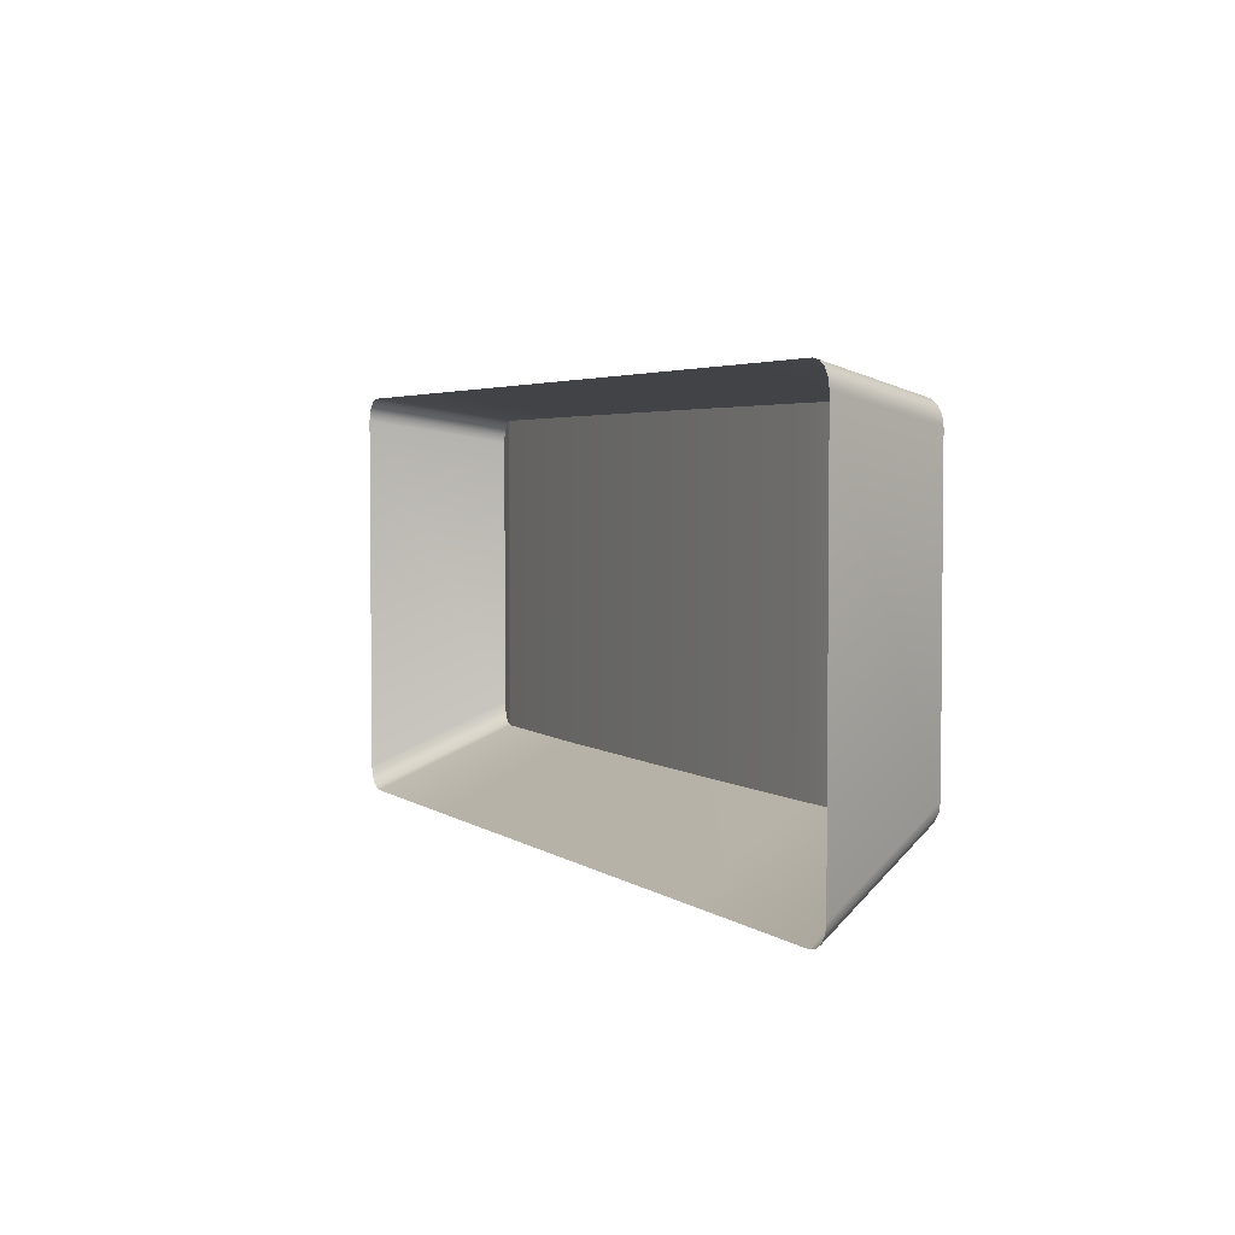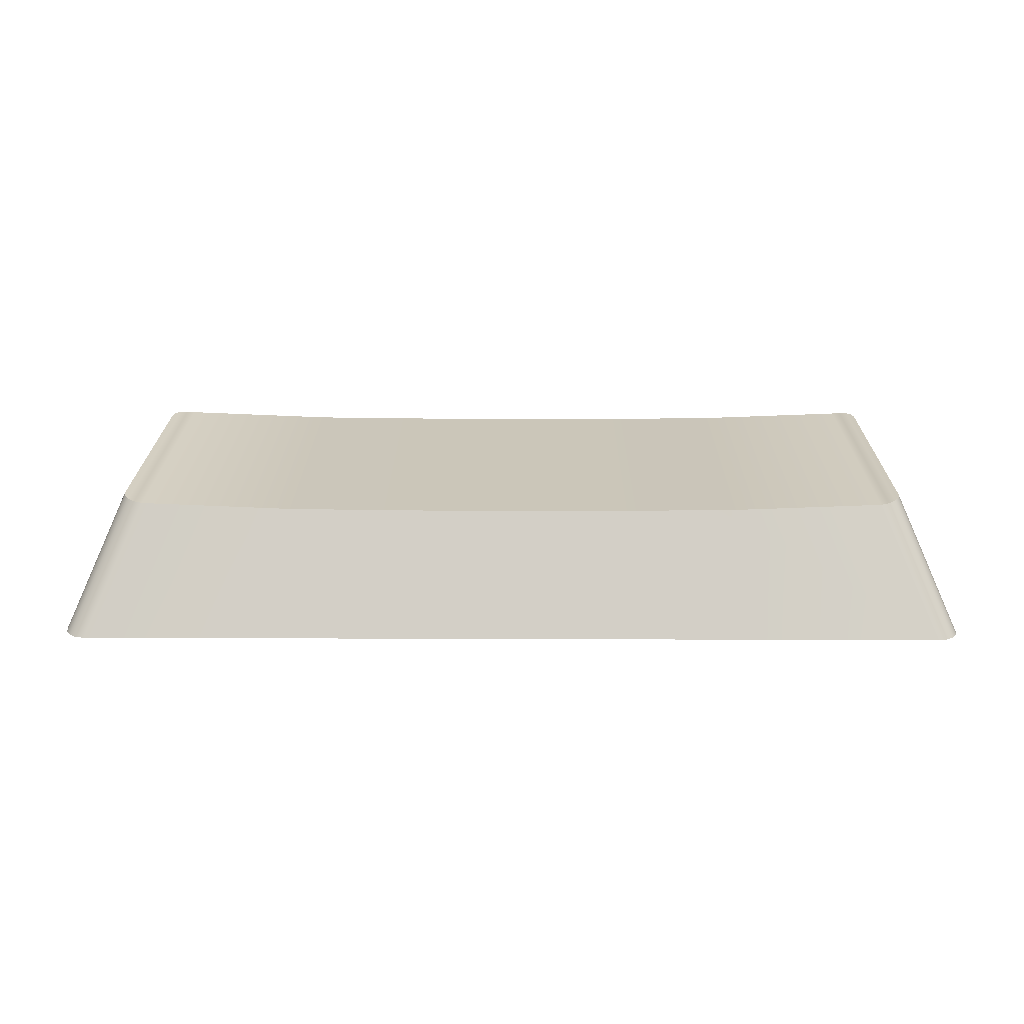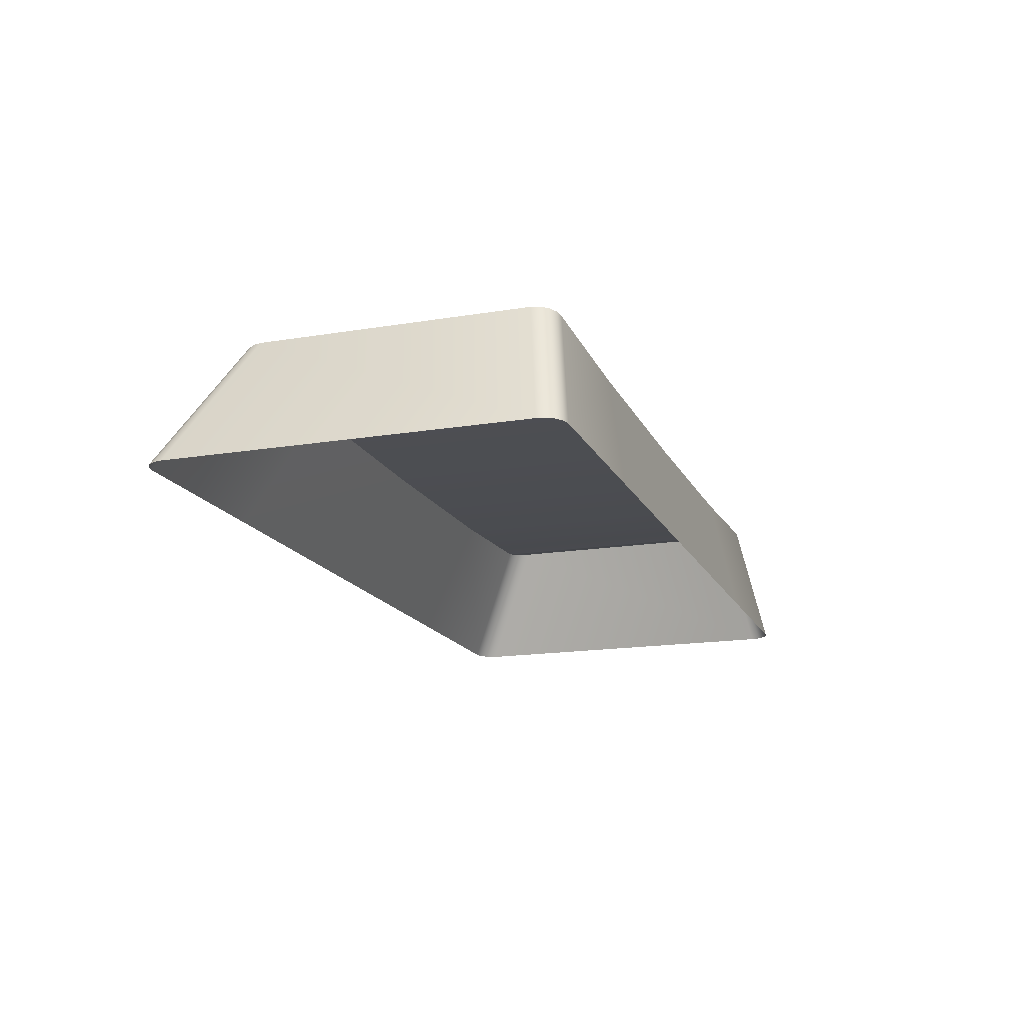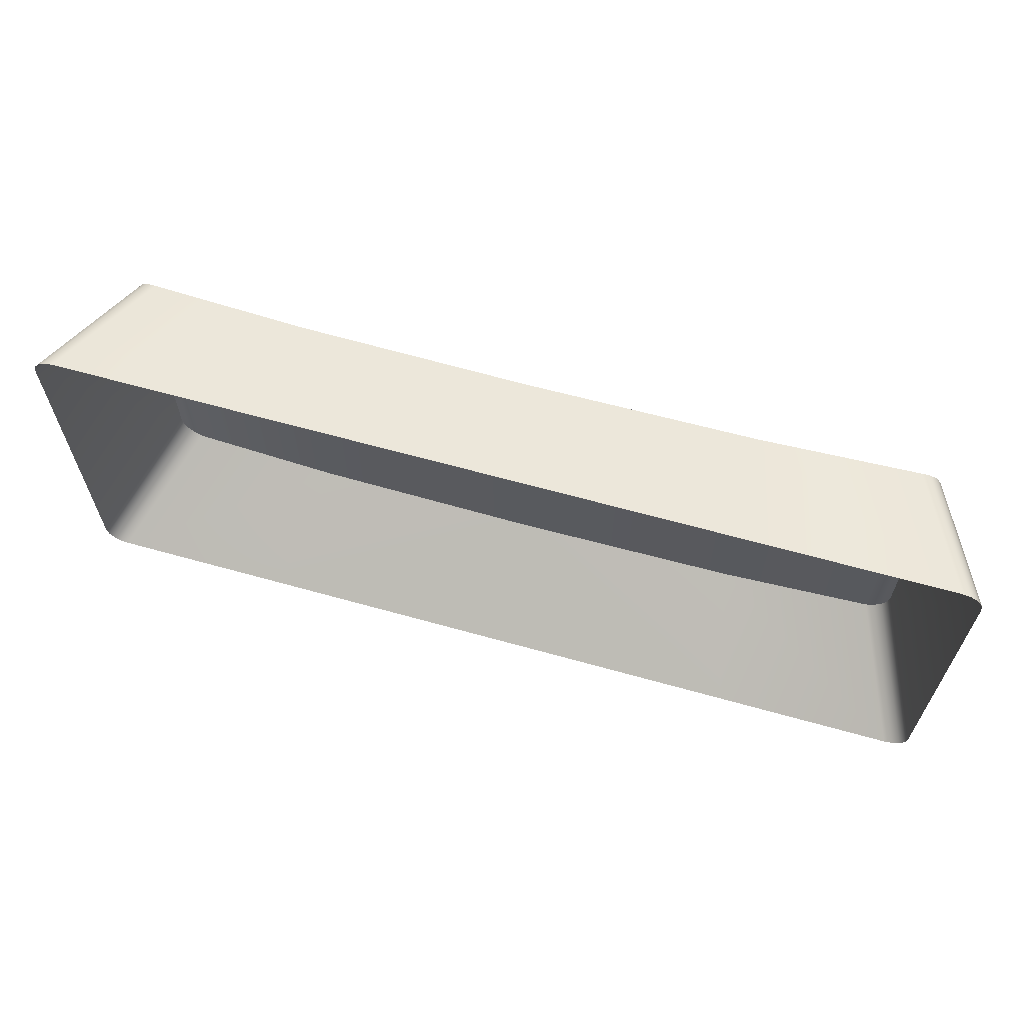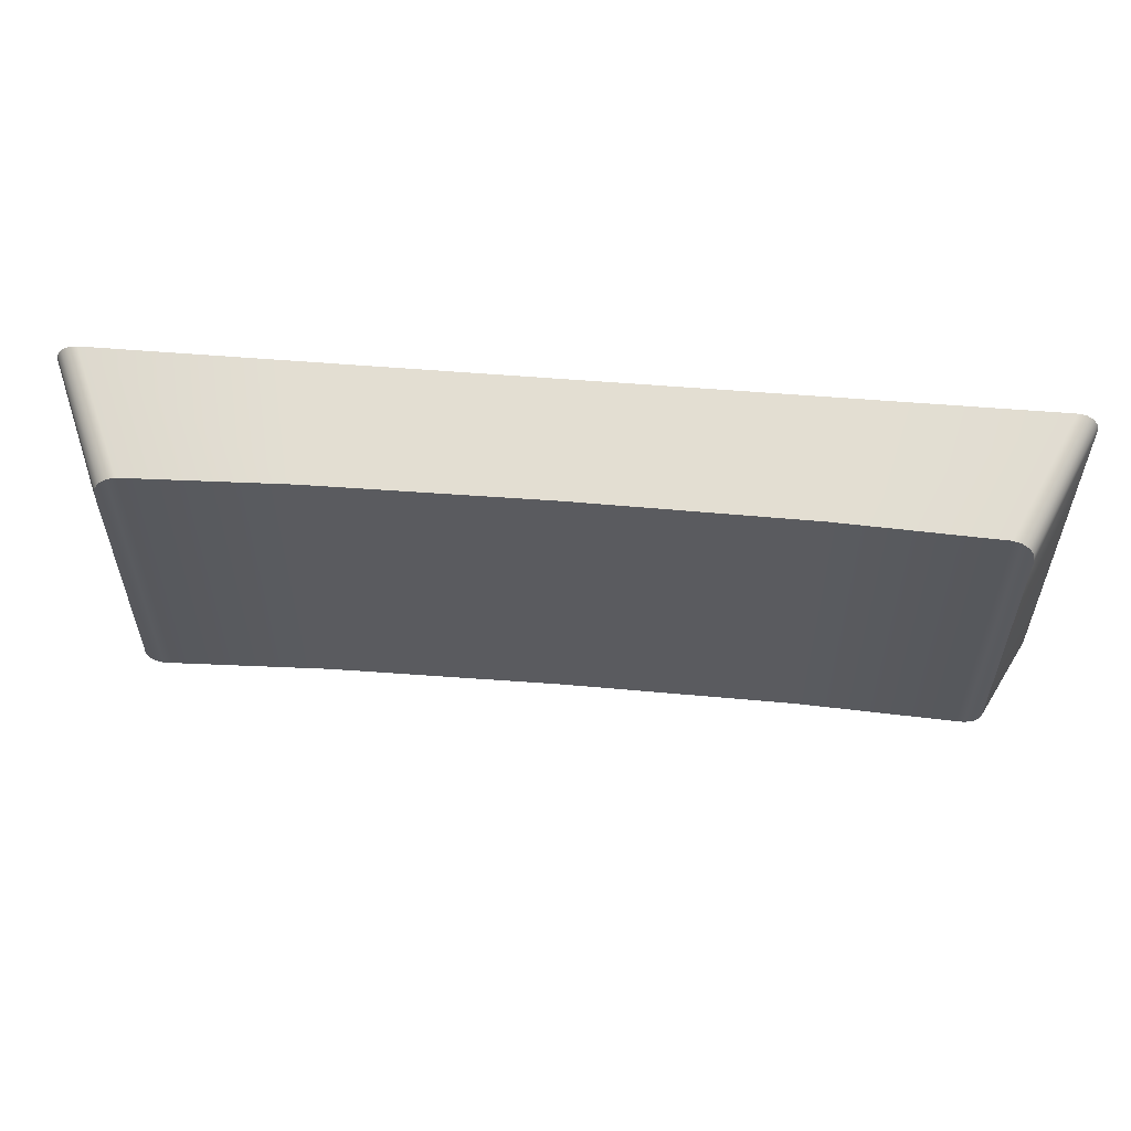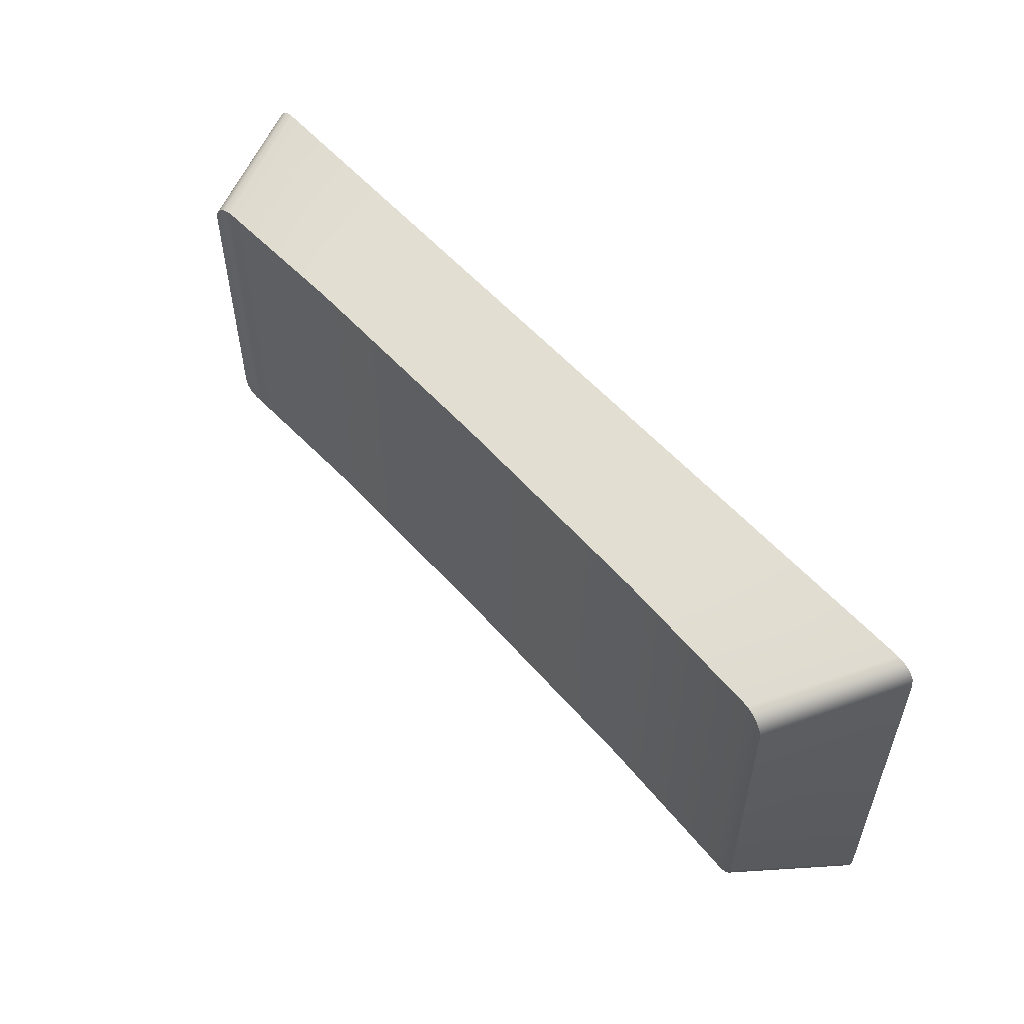
<metadata>
{"format":"obj","ext":"obj","renderer":"f3d","projection":"perspective","resolution":1024,"background":"white","views":[{"elev":3.5,"azim":64.7,"up":"+Z"},{"elev":20.9,"azim":-179.6,"up":"+Y"},{"elev":-16.4,"azim":-71.2,"up":"+Y"},{"elev":63.9,"azim":15.8,"up":"+Z"},{"elev":56.6,"azim":-175.1,"up":"+Z"},{"elev":54.5,"azim":-130.2,"up":"+Z"}]}
</metadata>
<code>
g Tastiera.015
v -2.055 0.1685 0.1872
v -2.485 0.1685 0.1872
v -2.27 0.2651 0.1685
v -2.27 0.2651 0.1685
v -2.485 0.1685 0.1872
v -2.462 0.2669 0.1685
v -2.462 0.2669 -0.09359
v -2.485 0.1685 -0.1498
v -2.27 0.2651 -0.09359
v -2.27 0.2651 -0.09359
v -2.485 0.1685 -0.1498
v -2.055 0.1685 -0.1498
v -2.078 0.2669 0.1685
v -2.055 0.1685 0.1872
v -2.27 0.2651 0.1685
v -2.27 0.2651 -0.09359
v -2.055 0.1685 -0.1498
v -2.078 0.2669 -0.09359
v -2.611 0.275 -0.07486
v -2.61 0.2747 0.1569
v -2.611 0.275 0.1497
v -2.61 0.2747 -0.08206
v -2.606 0.2741 -0.0881
v -2.606 0.2741 0.163
v -2.6 0.2732 -0.09217
v -2.6 0.2732 0.1671
v -2.593 0.2722 -0.09359
v -2.593 0.2722 0.1685
v -2.462 0.2669 0.1685
v -2.462 0.2669 -0.09359
v -2.27 0.2651 -0.09359
v -2.27 0.2651 0.1685
v -2.078 0.2669 -0.09359
v -2.078 0.2669 0.1685
v -1.947 0.2722 -0.09359
v -1.947 0.2722 0.1685
v -1.94 0.2732 0.1671
v -1.94 0.2732 -0.09217
v -1.934 0.2741 0.163
v -1.934 0.2741 -0.0881
v -1.93 0.2747 0.1569
v -1.93 0.2747 -0.08206
v -1.928 0.275 0.1497
v -1.928 0.275 -0.07486
v -2.462 0.2669 0.1685
v -2.485 0.1685 0.1872
v -2.64 0.1685 0.1872
v -2.593 0.2722 0.1685
v -1.9 0.1685 0.1872
v -2.055 0.1685 0.1872
v -2.078 0.2669 0.1685
v -1.947 0.2722 0.1685
v -2.64 0.1685 -0.1498
v -2.485 0.1685 -0.1498
v -2.462 0.2669 -0.09359
v -2.593 0.2722 -0.09359
v -2.078 0.2669 -0.09359
v -2.055 0.1685 -0.1498
v -1.9 0.1685 -0.1498
v -1.947 0.2722 -0.09359
v -1.934 0.2741 -0.0881
v -1.887 0.1685 -0.1443
v -1.883 0.1685 -0.1382
v -1.93 0.2747 -0.08206
v -1.94 0.2732 -0.09217
v -1.893 0.1685 -0.1483
v -1.887 0.1685 -0.1443
v -1.934 0.2741 -0.0881
v -1.947 0.2722 -0.09359
v -1.9 0.1685 -0.1498
v -1.893 0.1685 -0.1483
v -1.94 0.2732 -0.09217
v -2.647 0.1685 -0.1483
v -2.64 0.1685 -0.1498
v -2.593 0.2722 -0.09359
v -2.6 0.2732 -0.09217
v -2.653 0.1685 -0.1443
v -2.647 0.1685 -0.1483
v -2.6 0.2732 -0.09217
v -2.606 0.2741 -0.0881
v -2.657 0.1685 -0.1382
v -2.653 0.1685 -0.1443
v -2.606 0.2741 -0.0881
v -2.61 0.2747 -0.08206
v -2.658 0.1685 -0.131
v -2.657 0.1685 -0.1382
v -2.61 0.2747 -0.08206
v -2.611 0.275 -0.07486
v -2.658 0.1685 0.1685
v -2.658 0.1685 -0.131
v -2.611 0.275 -0.07486
v -2.611 0.275 0.1497
v -2.657 0.1685 0.1757
v -2.658 0.1685 0.1685
v -2.611 0.275 0.1497
v -2.61 0.2747 0.1569
v -2.653 0.1685 0.1817
v -2.657 0.1685 0.1757
v -2.61 0.2747 0.1569
v -2.606 0.2741 0.163
v -2.647 0.1685 0.1858
v -2.653 0.1685 0.1817
v -2.606 0.2741 0.163
v -2.6 0.2732 0.1671
v -2.64 0.1685 0.1872
v -2.647 0.1685 0.1858
v -2.6 0.2732 0.1671
v -2.593 0.2722 0.1685
v -1.94 0.2732 0.1671
v -1.893 0.1685 0.1858
v -1.9 0.1685 0.1872
v -1.947 0.2722 0.1685
v -1.934 0.2741 0.163
v -1.887 0.1685 0.1817
v -1.893 0.1685 0.1858
v -1.94 0.2732 0.1671
v -1.93 0.2747 0.1569
v -1.883 0.1685 0.1757
v -1.887 0.1685 0.1817
v -1.934 0.2741 0.163
v -1.928 0.275 0.1497
v -1.881 0.1685 0.1685
v -1.883 0.1685 0.1757
v -1.93 0.2747 0.1569
v -1.928 0.275 -0.07486
v -1.881 0.1685 -0.131
v -1.881 0.1685 0.1685
v -1.928 0.275 0.1497
v -1.93 0.2747 -0.08206
v -1.883 0.1685 -0.1382
v -1.881 0.1685 -0.131
v -1.928 0.275 -0.07486
g Tastiera.015_0
f 3 2 1
f 6 5 4
f 9 8 7
f 12 11 10
f 15 14 13
f 18 17 16
f 21 20 19
f 20 22 19
f 22 20 23
f 20 24 23
f 23 24 25
f 24 26 25
f 25 26 27
f 26 28 27
f 27 28 29
f 30 27 29
f 31 30 29
f 32 31 29
f 33 31 32
f 34 33 32
f 33 34 35
f 34 36 35
f 35 36 37
f 38 35 37
f 38 37 39
f 40 38 39
f 40 39 41
f 42 40 41
f 41 43 42
f 43 44 42
f 47 46 45
f 48 47 45
f 51 50 49
f 52 51 49
f 55 54 53
f 56 55 53
f 59 58 57
f 60 59 57
f 63 62 61
f 64 63 61
f 67 66 65
f 68 67 65
f 71 70 69
f 72 71 69
f 75 74 73
f 76 75 73
f 79 78 77
f 80 79 77
f 83 82 81
f 84 83 81
f 87 86 85
f 88 87 85
f 91 90 89
f 92 91 89
f 95 94 93
f 96 95 93
f 99 98 97
f 100 99 97
f 103 102 101
f 104 103 101
f 107 106 105
f 108 107 105
f 111 110 109
f 112 111 109
f 115 114 113
f 116 115 113
f 119 118 117
f 120 119 117
f 123 122 121
f 124 123 121
f 127 126 125
f 128 127 125
f 131 130 129
f 132 131 129

</code>
